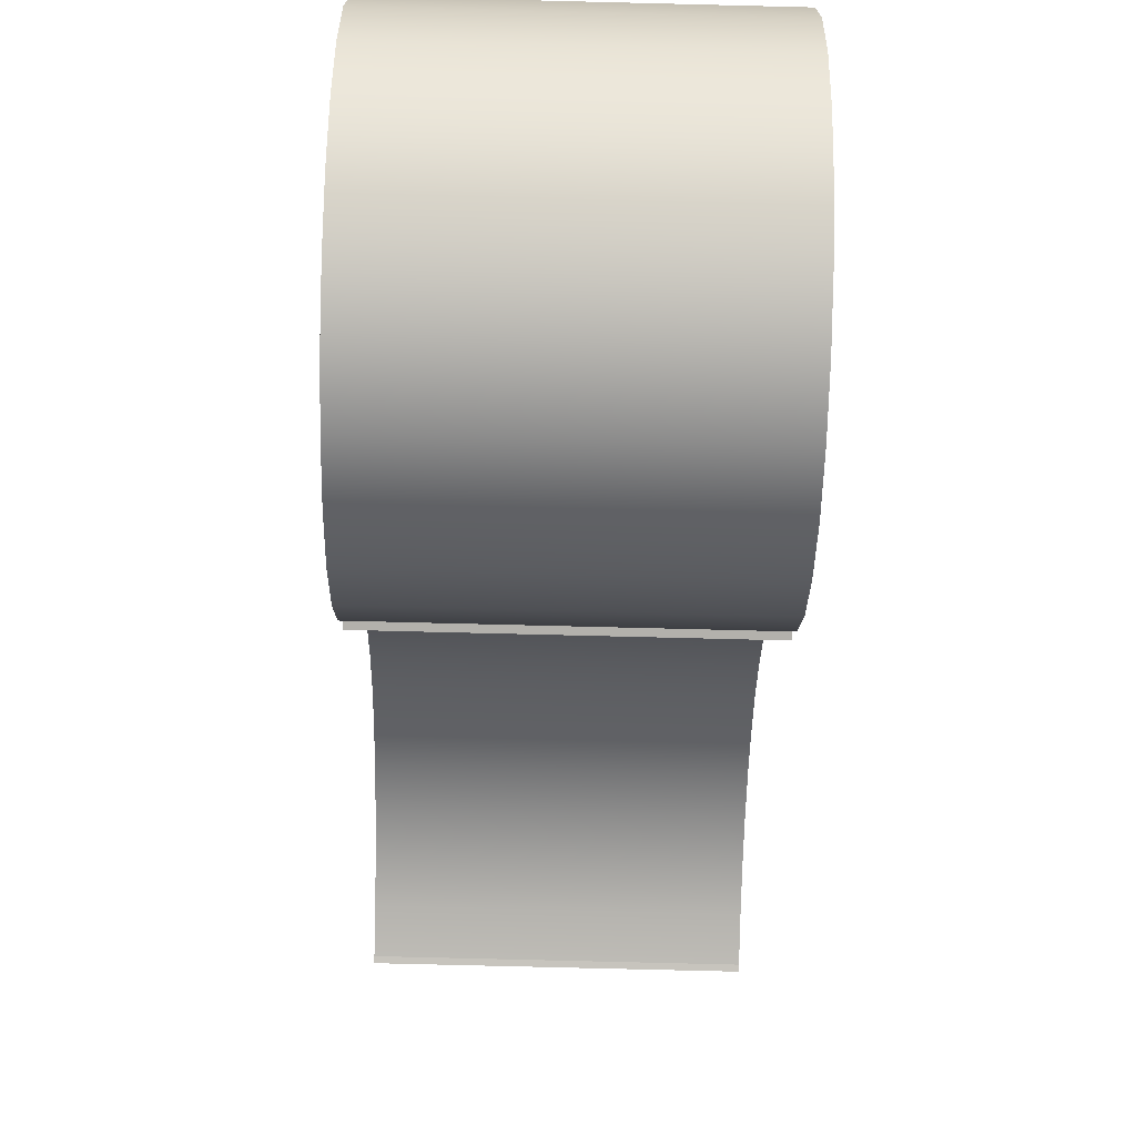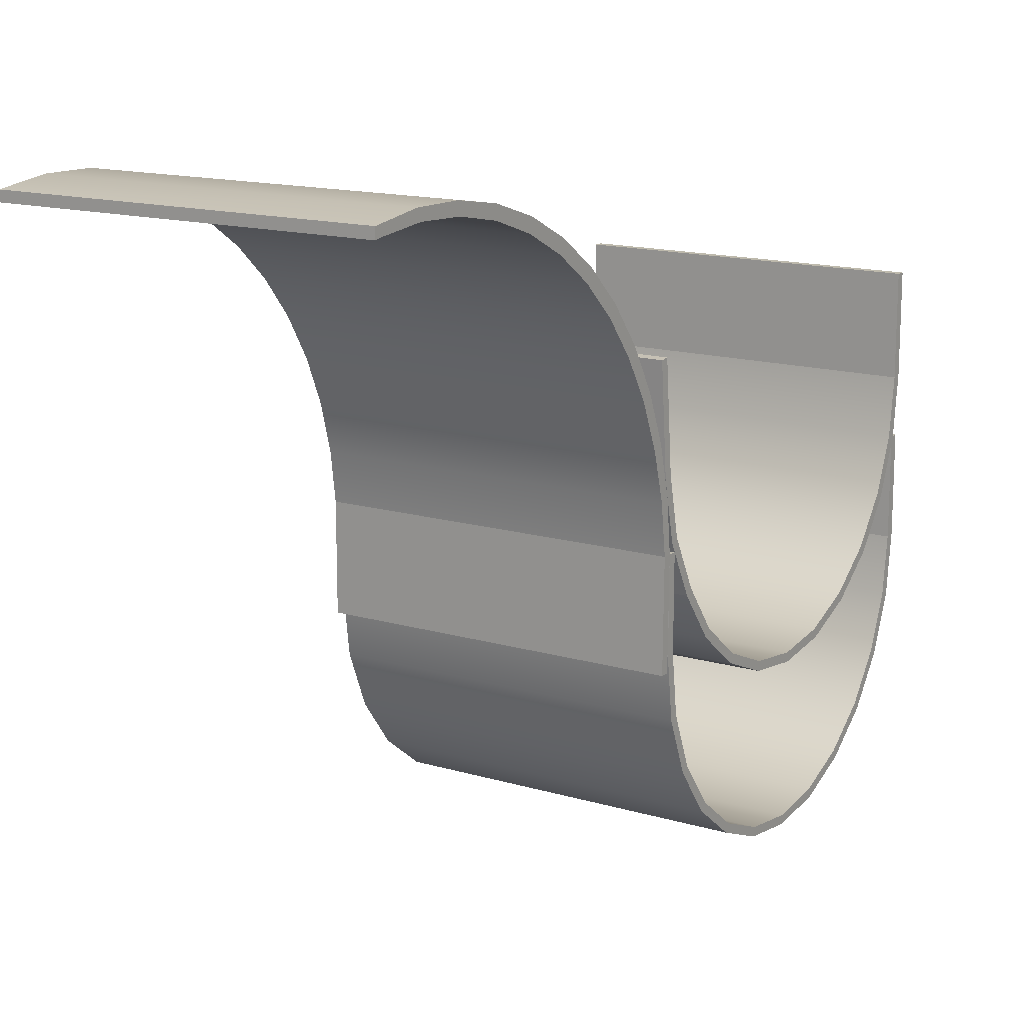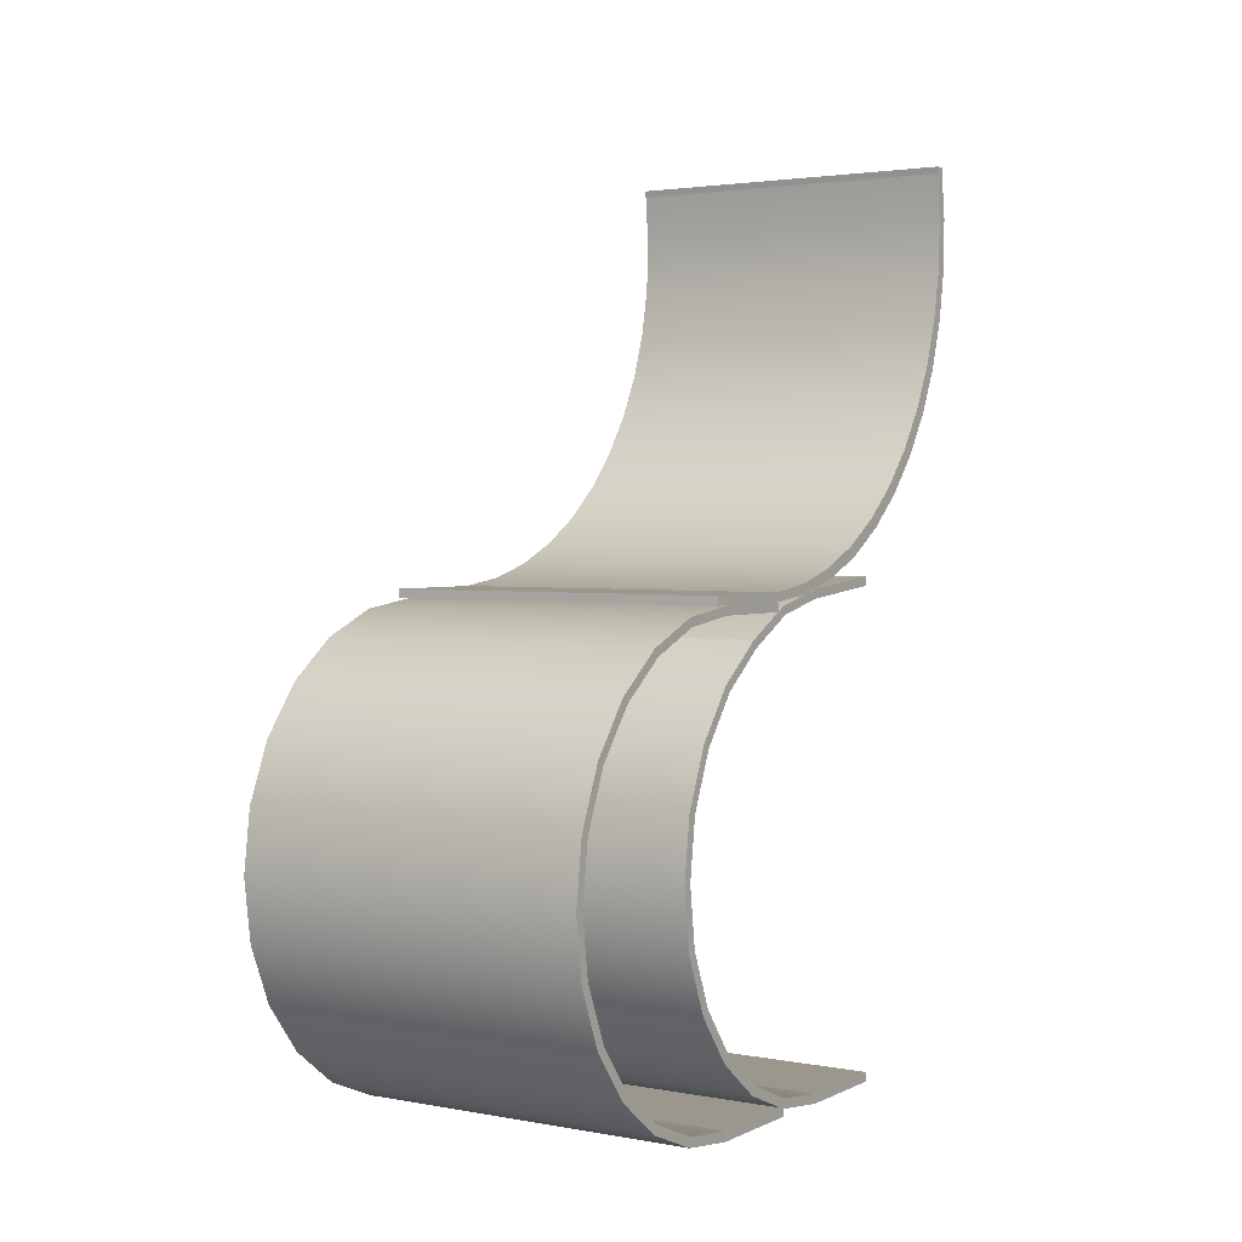
<metadata>
{"format":"obj","ext":"obj","renderer":"f3d","projection":"perspective","resolution":1024,"background":"white","views":[{"elev":-79.0,"azim":-1.4,"up":"+Z"},{"elev":15.0,"azim":-147.7,"up":"+Z"},{"elev":2.6,"azim":-147.3,"up":"+Y"}]}
</metadata>
<code>
v 0.1481 0.08449 0.01623
v 0.1481 0.0541 -0.02558
v 0.1481 0.06019 -0.03004
v 0.1481 0.07745 0.01889
v 0.1481 0.02358 -0.0655
v -0.1469 0.06019 -0.03004
v 0.1481 0.09597 0.06722
v -0.1469 0.07745 0.01889
v 0.1481 0.02838 -0.0715
v -0.1469 0.0541 -0.02558
v -0.1469 0.02838 -0.0715
v -0.1469 0.08449 0.01623
v 0.1481 0.08849 0.06789
v -0.1469 0.08849 0.06789
v 0.1481 -0.01624 -0.09617
v -0.1469 0.02358 -0.0655
v -0.1469 0.09597 0.06722
v 0.1481 0.104 0.1557
v 0.1481 -0.01308 -0.1033
v -0.1469 -0.01624 -0.09617
v 0.1481 0.09655 0.1564
v -0.1469 0.09655 0.1564
v -0.1469 0.104 0.1557
v 0.1481 -0.06264 -0.1155
v -0.1469 -0.06264 -0.1155
v -0.1469 -0.01308 -0.1033
v 0.1481 -0.06137 -0.1233
v 0.1481 -0.1125 -0.1221
v -0.1469 -0.1125 -0.1221
v -0.1469 -0.06137 -0.1233
v 0.1481 -0.165 -0.1233
v 0.1481 -0.1132 -0.1301
v 0.1481 -0.1623 -0.1157
v -0.1469 -0.1623 -0.1157
v -0.1469 -0.165 -0.1233
v -0.1469 -0.1132 -0.1301
v 0.1481 -0.2133 -0.1033
v 0.1481 -0.2088 -0.09651
v -0.1469 -0.2088 -0.09651
v -0.1469 -0.2133 -0.1033
v 0.1481 -0.2547 -0.0715
v -0.1469 -0.2487 -0.06598
v 0.1481 -0.2487 -0.06598
v -0.1469 -0.2547 -0.0715
v 0.1481 -0.2866 -0.03004
v 0.1481 -0.2794 -0.02616
v -0.1469 -0.2866 -0.03004
v -0.1469 -0.2794 -0.02616
v 0.1481 -0.3066 0.01824
v -0.1469 -0.3066 0.01824
v 0.1481 -0.2987 0.02024
v -0.1469 -0.2987 0.02024
v 0.1481 -0.3134 0.07006
v -0.1469 -0.3134 0.07006
v 0.1481 -0.3053 0.07006
v -0.1469 -0.3053 0.07006
v 0.1481 -0.3053 0.1589
v -0.1469 -0.3134 0.1589
v -0.1469 -0.3053 0.1589
v 0.1481 -0.3134 0.1589
v 0.1484 -0.06082 -0.2636
v 0.1484 -0.1645 -0.2636
v 0.1484 -0.1126 -0.2704
v 0.1484 -0.1124 -0.2626
v -0.1467 -0.1126 -0.2704
v -0.1467 -0.06082 -0.2636
v 0.1484 -0.06256 -0.2561
v 0.1484 -0.1622 -0.2561
v -0.1467 -0.1645 -0.2636
v -0.1467 -0.01254 -0.2436
v 0.1484 -0.01254 -0.2436
v -0.1467 -0.1124 -0.2626
v 0.1484 -0.2127 -0.2436
v -0.1467 -0.1622 -0.2561
v -0.1467 -0.06256 -0.2561
v 0.1484 -0.01616 -0.2369
v 0.1484 -0.2086 -0.2369
v -0.1467 -0.2086 -0.2369
v -0.1467 -0.2127 -0.2436
v -0.1467 0.02892 -0.2118
v -0.1467 -0.01616 -0.2369
v 0.1484 0.02892 -0.2118
v 0.1484 -0.2542 -0.2118
v 0.1484 0.02369 -0.2063
v -0.1467 -0.2484 -0.2063
v 0.1484 -0.2484 -0.2063
v -0.1467 -0.2542 -0.2118
v 0.1484 0.06074 -0.1703
v -0.1467 0.02369 -0.2063
v 0.1484 -0.286 -0.1703
v -0.1467 -0.286 -0.1703
v -0.1467 0.06074 -0.1703
v 0.1484 0.05427 -0.1664
v 0.1484 -0.279 -0.1664
v 0.1484 0.08074 -0.122
v -0.1467 0.05427 -0.1664
v -0.1467 -0.279 -0.1664
v 0.1484 -0.306 -0.122
v -0.1467 -0.306 -0.122
v -0.1467 0.08074 -0.122
v 0.1484 0.07349 -0.12
v -0.1467 0.07349 -0.12
v 0.1484 -0.2982 -0.12
v 0.1484 0.08756 -0.07022
v -0.1467 -0.2982 -0.12
v 0.1484 -0.3128 -0.07022
v -0.1467 -0.3128 -0.07022
v -0.1467 0.08756 -0.07022
v 0.1484 0.08005 -0.07022
v -0.1467 0.08005 -0.07022
v 0.1484 -0.3048 -0.07022
v 0.1484 0.08756 0.008482
v -0.1467 -0.3048 -0.07022
v 0.1484 -0.3048 0.01864
v -0.1467 -0.3128 0.01864
v -0.1467 0.08756 0.008482
v 0.1484 0.08005 0.008482
v -0.1467 0.08005 0.008482
v 0.1484 -0.3128 0.01864
v -0.1467 -0.3048 0.01864
v -0.1468 0.4047 0.2919
v 0.1488 0.3626 0.2899
v -0.1468 0.3626 0.2899
v 0.1488 0.4047 0.2919
v 0.1488 0.3213 0.2822
v -0.1468 0.3214 0.2932
v -0.1468 0.4466 0.2881
v 0.1488 0.3209 0.2926
v -0.1468 0.3213 0.2822
v -0.1468 0.4522 0.2954
v 0.1488 0.4466 0.2881
v 0.1488 0.4522 0.2954
v 0.1488 0.2814 0.2687
v 0.1488 0.279 0.2791
v -0.1468 0.2795 0.2799
v -0.1468 0.3647 0.3002
v -0.1468 0.4522 0.2871
v 0.1488 0.3644 0.2999
v -0.1468 0.2814 0.2687
v -0.1468 0.4086 0.301
v 0.1488 0.4522 0.2871
v 0.1488 0.4084 0.3008
v 0.1488 0.2437 0.2499
v 0.1488 0.2394 0.2598
v -0.1468 0.24 0.2608
v -0.1468 0.2437 0.2499
v 0.1488 0.2091 0.226
v 0.1488 0.203 0.235
v -0.1468 0.2036 0.2362
v -0.1468 0.2091 0.226
v 0.1488 0.178 0.1976
v 0.1488 0.1706 0.2051
v -0.1468 0.1712 0.2066
v -0.1468 0.178 0.1976
v -0.1468 0.1512 0.1651
v 0.1488 0.1428 0.171
v -0.1468 0.1433 0.1727
v 0.1488 0.1512 0.1651
v -0.1468 0.1292 0.1293
v -0.1468 0.1206 0.1351
v 0.1488 0.1202 0.1331
v 0.1488 0.1292 0.1293
v -0.1468 0.1123 0.09072
v -0.1468 0.1036 0.09463
v 0.1488 0.1033 0.09246
v 0.1488 0.1123 0.09072
v -0.1468 0.1009 0.05019
v -0.1468 0.09256 0.05213
v 0.1488 0.09239 0.04977
v 0.1488 0.1009 0.05019
v -0.1468 0.09527 0.008482
v -0.1468 0.08776 0.008482
v 0.1488 0.08776 0.00596
v 0.1488 0.09527 0.008482
v -0.1462 0.08776 0.00596
v -0.1462 0.09527 -0.0829
v -0.1462 0.08776 -0.0829
v 0.1488 0.08776 -0.0829
v 0.1488 0.09527 -0.0829
g mesh1_mesh1-geometry
f 1 2 3
f 2 1 4
f 3 2 1
f 4 1 2
f 5 3 2
f 2 3 5
f 2 6 3
f 3 6 2
f 6 1 3
f 3 1 6
f 4 1 7
f 7 1 4
f 8 2 4
f 4 2 8
f 5 9 3
f 3 9 5
f 10 5 2
f 2 5 10
f 6 2 10
f 10 2 6
f 3 11 6
f 6 11 3
f 1 6 12
f 12 6 1
f 12 7 1
f 1 7 12
f 4 7 13
f 13 7 4
f 2 8 10
f 10 8 2
f 4 14 8
f 8 14 4
f 15 9 5
f 5 9 15
f 11 3 9
f 9 3 11
f 5 10 16
f 16 10 5
f 10 12 6
f 6 12 10
f 6 16 10
f 10 16 6
f 11 16 6
f 6 16 11
f 7 12 17
f 17 12 7
f 13 7 18
f 18 7 13
f 14 4 13
f 13 4 14
f 12 10 8
f 8 10 12
f 17 8 14
f 14 8 17
f 15 19 9
f 9 19 15
f 5 20 15
f 15 20 5
f 19 11 9
f 9 11 19
f 20 5 16
f 16 5 20
f 11 20 16
f 16 20 11
f 12 8 17
f 17 8 12
f 17 18 7
f 7 18 17
f 13 18 21
f 21 18 13
f 13 22 14
f 14 22 13
f 17 14 23
f 23 14 17
f 24 19 15
f 15 19 24
f 25 15 20
f 20 15 25
f 11 19 26
f 26 19 11
f 26 20 11
f 11 20 26
f 18 17 23
f 23 17 18
f 18 22 21
f 21 22 18
f 22 13 21
f 21 13 22
f 23 14 22
f 22 14 23
f 24 27 19
f 19 27 24
f 15 25 24
f 24 25 15
f 26 25 20
f 20 25 26
f 27 26 19
f 19 26 27
f 22 18 23
f 23 18 22
f 28 27 24
f 24 27 28
f 29 24 25
f 25 24 29
f 30 25 26
f 26 25 30
f 26 27 30
f 30 27 26
f 31 27 28
f 28 27 31
f 24 29 28
f 28 29 24
f 30 29 25
f 25 29 30
f 32 30 27
f 27 30 32
f 27 31 32
f 32 31 27
f 33 31 28
f 28 31 33
f 34 28 29
f 29 28 34
f 30 35 29
f 29 35 30
f 30 32 36
f 36 32 30
f 31 36 32
f 32 36 31
f 31 33 37
f 37 33 31
f 28 34 33
f 33 34 28
f 35 34 29
f 29 34 35
f 35 30 36
f 36 30 35
f 36 31 35
f 35 31 36
f 37 33 38
f 38 33 37
f 37 35 31
f 31 35 37
f 39 33 34
f 34 33 39
f 34 35 40
f 40 35 34
f 33 39 38
f 38 39 33
f 37 38 41
f 41 38 37
f 35 37 40
f 40 37 35
f 34 40 39
f 39 40 34
f 42 38 39
f 39 38 42
f 41 38 43
f 43 38 41
f 41 40 37
f 37 40 41
f 39 40 44
f 44 40 39
f 38 42 43
f 43 42 38
f 39 44 42
f 42 44 39
f 41 43 45
f 45 43 41
f 40 41 44
f 44 41 40
f 42 46 43
f 43 46 42
f 42 44 47
f 47 44 42
f 45 43 46
f 46 43 45
f 47 41 45
f 45 41 47
f 41 47 44
f 44 47 41
f 46 42 48
f 48 42 46
f 42 47 48
f 48 47 42
f 45 46 49
f 49 46 45
f 45 50 47
f 47 50 45
f 48 51 46
f 46 51 48
f 48 47 50
f 50 47 48
f 49 46 51
f 51 46 49
f 50 45 49
f 49 45 50
f 51 48 52
f 52 48 51
f 48 50 52
f 52 50 48
f 49 51 53
f 53 51 49
f 49 54 50
f 50 54 49
f 52 55 51
f 51 55 52
f 52 50 54
f 54 50 52
f 53 51 55
f 55 51 53
f 54 49 53
f 53 49 54
f 55 52 56
f 56 52 55
f 52 54 56
f 56 54 52
f 53 55 57
f 57 55 53
f 53 58 54
f 54 58 53
f 56 57 55
f 55 57 56
f 56 54 59
f 59 54 56
f 53 57 60
f 60 57 53
f 58 53 60
f 60 53 58
f 59 54 58
f 58 54 59
f 57 56 59
f 59 56 57
f 57 58 60
f 60 58 57
f 58 57 59
f 59 57 58
g mesh2_mesh2-geometry
l 9 3
l 19 9
l 3 1
l 27 19
l 1 7
l 32 27
l 7 18
l 31 32
l 18 21
l 18 23
l 37 31
l 21 13
l 21 22
l 23 22
l 17 23
l 41 37
l 13 4
l 22 14
l 12 17
l 45 41
l 4 2
l 14 8
l 6 12
l 49 45
l 2 5
l 8 10
l 11 6
l 53 49
l 5 15
l 10 16
l 26 11
l 53 60
l 53 54
l 15 24
l 16 20
l 30 26
l 57 60
l 60 58
l 54 50
l 54 58
l 24 28
l 20 25
l 36 30
l 55 57
l 57 59
l 59 58
l 50 47
l 28 33
l 25 29
l 35 36
l 51 55
l 56 59
l 47 44
l 33 38
l 29 34
l 40 35
l 46 51
l 52 56
l 44 40
l 38 43
l 34 39
l 43 46
l 48 52
l 39 42
l 42 48
g mesh3_mesh3-geometry
f 61 62 63
f 62 61 64
f 63 62 61
f 64 61 62
f 62 65 63
f 63 65 62
f 63 66 61
f 61 66 63
f 64 61 67
f 67 61 64
f 68 62 64
f 64 62 68
f 65 62 69
f 69 62 65
f 66 63 65
f 65 63 66
f 70 61 66
f 66 61 70
f 67 61 71
f 71 61 67
f 67 72 64
f 64 72 67
f 62 68 73
f 73 68 62
f 64 74 68
f 68 74 64
f 73 69 62
f 62 69 73
f 69 66 65
f 65 66 69
f 61 70 71
f 71 70 61
f 66 75 70
f 70 75 66
f 67 71 76
f 76 71 67
f 72 67 75
f 75 67 72
f 74 64 72
f 72 64 74
f 73 68 77
f 77 68 73
f 78 68 74
f 74 68 78
f 69 73 79
f 79 73 69
f 66 69 72
f 72 69 66
f 80 71 70
f 70 71 80
f 66 72 75
f 75 72 66
f 70 75 81
f 81 75 70
f 76 71 82
f 82 71 76
f 76 75 67
f 67 75 76
f 69 74 72
f 72 74 69
f 68 78 77
f 77 78 68
f 73 77 83
f 83 77 73
f 74 79 78
f 78 79 74
f 83 79 73
f 73 79 83
f 74 69 79
f 79 69 74
f 71 80 82
f 82 80 71
f 70 81 80
f 80 81 70
f 75 76 81
f 81 76 75
f 76 82 84
f 84 82 76
f 85 77 78
f 78 77 85
f 83 77 86
f 86 77 83
f 78 79 87
f 87 79 78
f 79 83 87
f 87 83 79
f 80 88 82
f 82 88 80
f 80 81 89
f 89 81 80
f 84 81 76
f 76 81 84
f 84 82 88
f 88 82 84
f 77 85 86
f 86 85 77
f 78 87 85
f 85 87 78
f 83 86 90
f 90 86 83
f 83 91 87
f 87 91 83
f 88 80 92
f 92 80 88
f 81 84 89
f 89 84 81
f 80 89 92
f 92 89 80
f 84 88 93
f 93 88 84
f 85 94 86
f 86 94 85
f 85 87 91
f 91 87 85
f 90 86 94
f 94 86 90
f 91 83 90
f 90 83 91
f 92 95 88
f 88 95 92
f 84 96 89
f 89 96 84
f 92 89 96
f 96 89 92
f 93 88 95
f 95 88 93
f 96 84 93
f 93 84 96
f 94 85 97
f 97 85 94
f 85 91 97
f 97 91 85
f 90 94 98
f 98 94 90
f 90 99 91
f 91 99 90
f 95 92 100
f 100 92 95
f 92 96 100
f 100 96 92
f 93 95 101
f 101 95 93
f 93 102 96
f 96 102 93
f 97 103 94
f 94 103 97
f 97 91 99
f 99 91 97
f 98 94 103
f 103 94 98
f 99 90 98
f 98 90 99
f 100 104 95
f 95 104 100
f 100 96 102
f 102 96 100
f 101 95 104
f 104 95 101
f 102 93 101
f 101 93 102
f 103 97 105
f 105 97 103
f 97 99 105
f 105 99 97
f 98 103 106
f 106 103 98
f 98 107 99
f 99 107 98
f 104 100 108
f 108 100 104
f 100 102 108
f 108 102 100
f 101 104 109
f 109 104 101
f 101 110 102
f 102 110 101
f 105 111 103
f 103 111 105
f 105 99 107
f 107 99 105
f 106 103 111
f 111 103 106
f 107 98 106
f 106 98 107
f 108 112 104
f 104 112 108
f 108 102 110
f 110 102 108
f 109 104 112
f 112 104 109
f 110 101 109
f 109 101 110
f 111 105 113
f 113 105 111
f 105 107 113
f 113 107 105
f 106 111 114
f 114 111 106
f 106 115 107
f 107 115 106
f 112 108 116
f 116 108 112
f 108 110 116
f 116 110 108
f 109 112 117
f 117 112 109
f 109 118 110
f 110 118 109
f 113 114 111
f 111 114 113
f 113 107 115
f 115 107 113
f 106 114 119
f 119 114 106
f 115 106 119
f 119 106 115
f 118 112 116
f 116 112 118
f 116 110 118
f 118 110 116
f 112 118 117
f 117 118 112
f 118 109 117
f 117 109 118
f 114 113 120
f 120 113 114
f 113 115 120
f 120 115 113
f 114 115 119
f 119 115 114
f 115 114 120
f 120 114 115
g mesh4_mesh4-geometry
l 117 109
l 112 117
l 117 118
l 109 101
l 104 112
l 112 116
l 118 110
l 116 118
l 101 93
l 95 104
l 108 116
l 110 102
l 93 84
l 88 95
l 100 108
l 102 96
l 84 76
l 82 88
l 92 100
l 96 89
l 76 67
l 71 82
l 80 92
l 89 81
l 67 64
l 61 71
l 70 80
l 81 75
l 64 68
l 63 61
l 66 70
l 75 72
l 68 77
l 62 63
l 65 66
l 72 74
l 77 86
l 73 62
l 69 65
l 74 78
l 86 94
l 83 73
l 79 69
l 78 85
l 94 103
l 90 83
l 87 79
l 85 97
l 103 111
l 98 90
l 91 87
l 97 105
l 111 114
l 106 98
l 99 91
l 105 113
l 114 119
l 114 120
l 106 119
l 106 107
l 107 99
l 113 120
l 119 115
l 120 115
l 107 115
g mesh5_mesh5-geometry
f 121 122 123
f 122 121 124
f 123 122 121
f 124 121 122
f 125 123 122
f 122 123 125
f 123 126 121
f 121 126 123
f 127 124 121
f 121 124 127
f 128 122 124
f 124 122 128
f 123 125 129
f 129 125 123
f 128 125 122
f 122 125 128
f 129 126 123
f 123 126 129
f 130 121 126
f 126 121 130
f 124 127 131
f 131 127 124
f 130 127 121
f 121 127 130
f 124 132 128
f 128 132 124
f 133 129 125
f 125 129 133
f 134 125 128
f 128 125 134
f 129 135 126
f 126 135 129
f 130 126 136
f 136 126 130
f 137 131 127
f 127 131 137
f 131 132 124
f 124 132 131
f 127 130 137
f 137 130 127
f 128 132 138
f 138 132 128
f 129 133 139
f 139 133 129
f 134 133 125
f 125 133 134
f 128 135 134
f 134 135 128
f 139 135 129
f 129 135 139
f 126 135 128
f 128 135 126
f 136 126 138
f 138 126 136
f 130 136 140
f 140 136 130
f 131 137 141
f 141 137 131
f 132 131 141
f 141 131 132
f 132 137 130
f 130 137 132
f 138 132 142
f 142 132 138
f 138 126 128
f 128 126 138
f 143 139 133
f 133 139 143
f 144 133 134
f 134 133 144
f 135 145 134
f 134 145 135
f 139 145 135
f 135 145 139
f 142 136 138
f 138 136 142
f 140 136 142
f 142 136 140
f 132 130 140
f 140 130 132
f 137 132 141
f 141 132 137
f 132 140 142
f 142 140 132
f 139 143 146
f 146 143 139
f 144 143 133
f 133 143 144
f 134 145 144
f 144 145 134
f 146 145 139
f 139 145 146
f 147 146 143
f 143 146 147
f 148 143 144
f 144 143 148
f 145 149 144
f 144 149 145
f 146 149 145
f 145 149 146
f 146 147 150
f 150 147 146
f 148 147 143
f 143 147 148
f 144 149 148
f 148 149 144
f 150 149 146
f 146 149 150
f 151 150 147
f 147 150 151
f 152 147 148
f 148 147 152
f 149 153 148
f 148 153 149
f 150 153 149
f 149 153 150
f 150 151 154
f 154 151 150
f 152 151 147
f 147 151 152
f 148 153 152
f 152 153 148
f 154 153 150
f 150 153 154
f 151 155 154
f 154 155 151
f 156 151 152
f 152 151 156
f 153 156 152
f 152 156 153
f 154 157 153
f 153 157 154
f 155 151 158
f 158 151 155
f 155 157 154
f 154 157 155
f 156 158 151
f 151 158 156
f 157 156 153
f 153 156 157
f 158 159 155
f 155 159 158
f 155 160 157
f 157 160 155
f 161 158 156
f 156 158 161
f 157 161 156
f 156 161 157
f 159 158 162
f 162 158 159
f 159 160 155
f 155 160 159
f 160 161 157
f 157 161 160
f 161 162 158
f 158 162 161
f 162 163 159
f 159 163 162
f 159 164 160
f 160 164 159
f 160 165 161
f 161 165 160
f 165 162 161
f 161 162 165
f 163 162 166
f 166 162 163
f 163 164 159
f 159 164 163
f 164 165 160
f 160 165 164
f 165 166 162
f 162 166 165
f 166 167 163
f 163 167 166
f 163 168 164
f 164 168 163
f 164 169 165
f 165 169 164
f 165 170 166
f 166 170 165
f 167 166 170
f 170 166 167
f 167 168 163
f 163 168 167
f 168 169 164
f 164 169 168
f 169 170 165
f 165 170 169
f 170 171 167
f 167 171 170
f 167 172 168
f 168 172 167
f 168 173 169
f 169 173 168
f 169 174 170
f 170 174 169
f 171 170 174
f 174 170 171
f 172 167 171
f 171 167 172
f 172 175 168
f 168 175 172
f 168 175 173
f 173 175 168
f 174 169 173
f 173 169 174
f 174 176 171
f 171 176 174
f 174 175 171
f 171 175 174
f 172 171 175
f 175 171 172
f 176 172 171
f 171 172 176
f 172 177 175
f 175 177 172
f 175 178 173
f 173 178 175
f 175 174 173
f 173 174 175
f 178 174 173
f 173 174 178
f 176 174 179
f 179 174 176
f 172 176 177
f 177 176 172
f 178 175 177
f 177 175 178
f 174 178 179
f 179 178 174
f 178 176 179
f 179 176 178
f 176 178 177
f 177 178 176
g mesh6_mesh6-geometry
l 122 124
l 125 122
l 124 131
l 133 125
l 141 131
l 131 127
l 143 133
l 141 137
l 141 132
l 137 127
l 121 127
l 147 143
l 137 130
l 142 132
l 132 130
l 123 121
l 151 147
l 140 130
l 138 142
l 129 123
l 158 151
l 136 140
l 128 138
l 139 129
l 162 158
l 126 136
l 134 128
l 146 139
l 166 162
l 135 126
l 144 134
l 150 146
l 170 166
l 145 135
l 148 144
l 154 150
l 174 170
l 149 145
l 152 148
l 155 154
l 179 174
l 153 149
l 156 152
l 159 155
l 178 179
l 179 176
l 157 153
l 161 156
l 163 159
l 173 178
l 178 177
l 177 176
l 176 171
l 160 157
l 165 161
l 167 163
l 173 175
l 173 169
l 175 177
l 172 177
l 171 167
l 171 175
l 164 160
l 169 165
l 175 172
l 172 168
l 168 164

</code>
